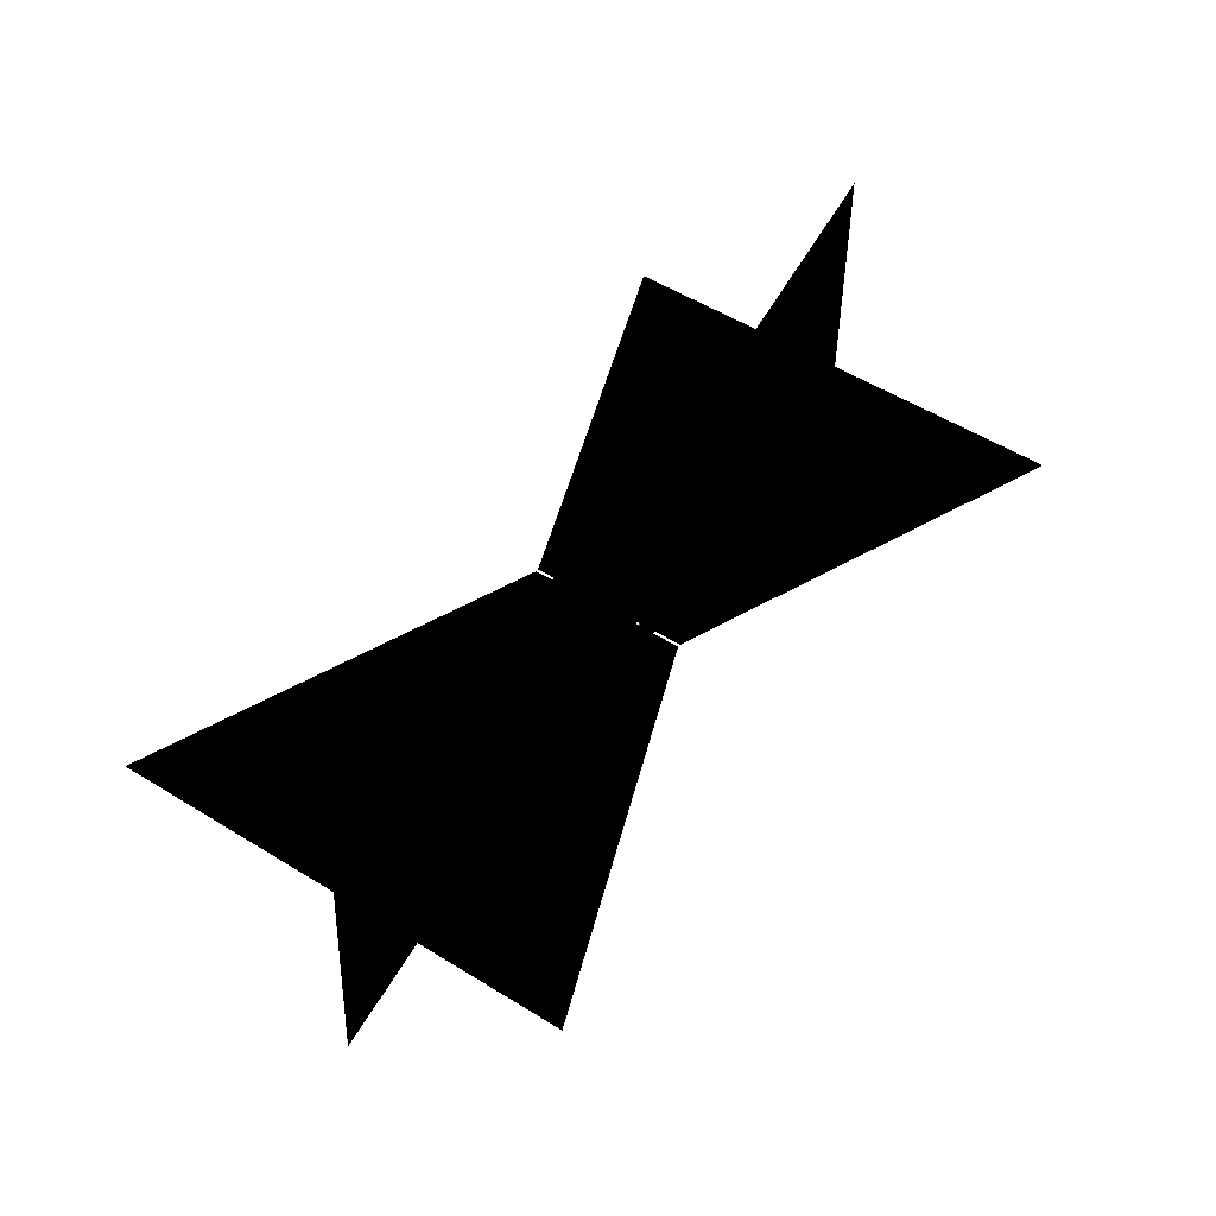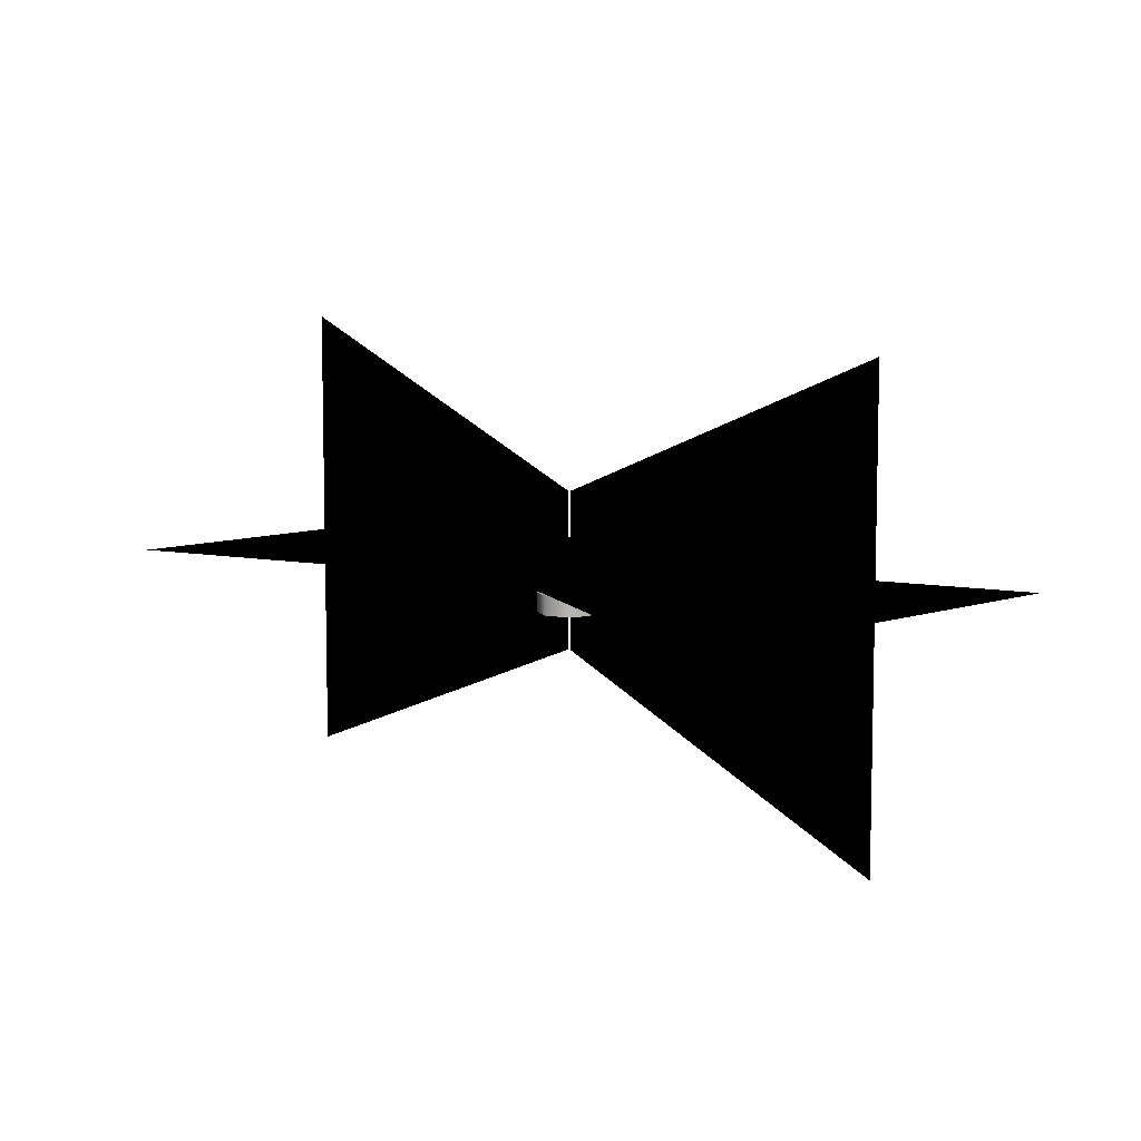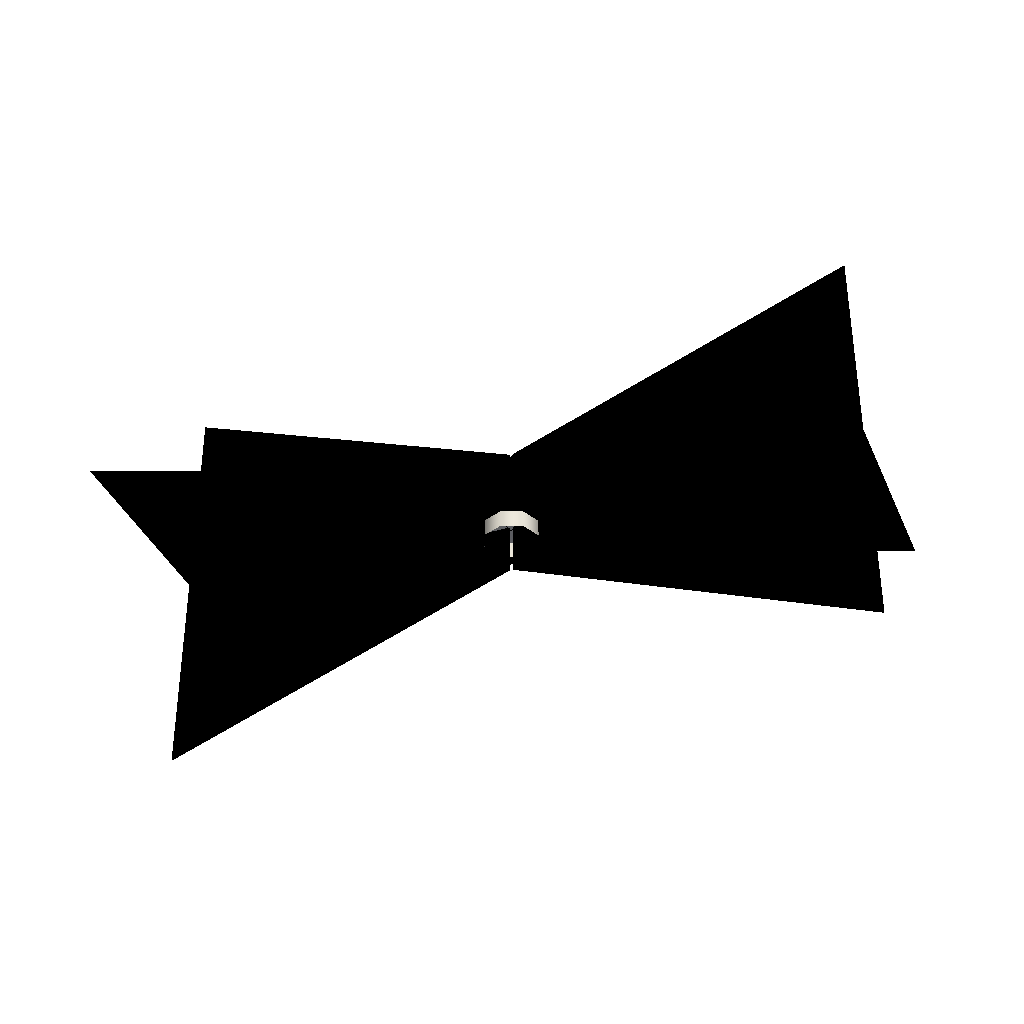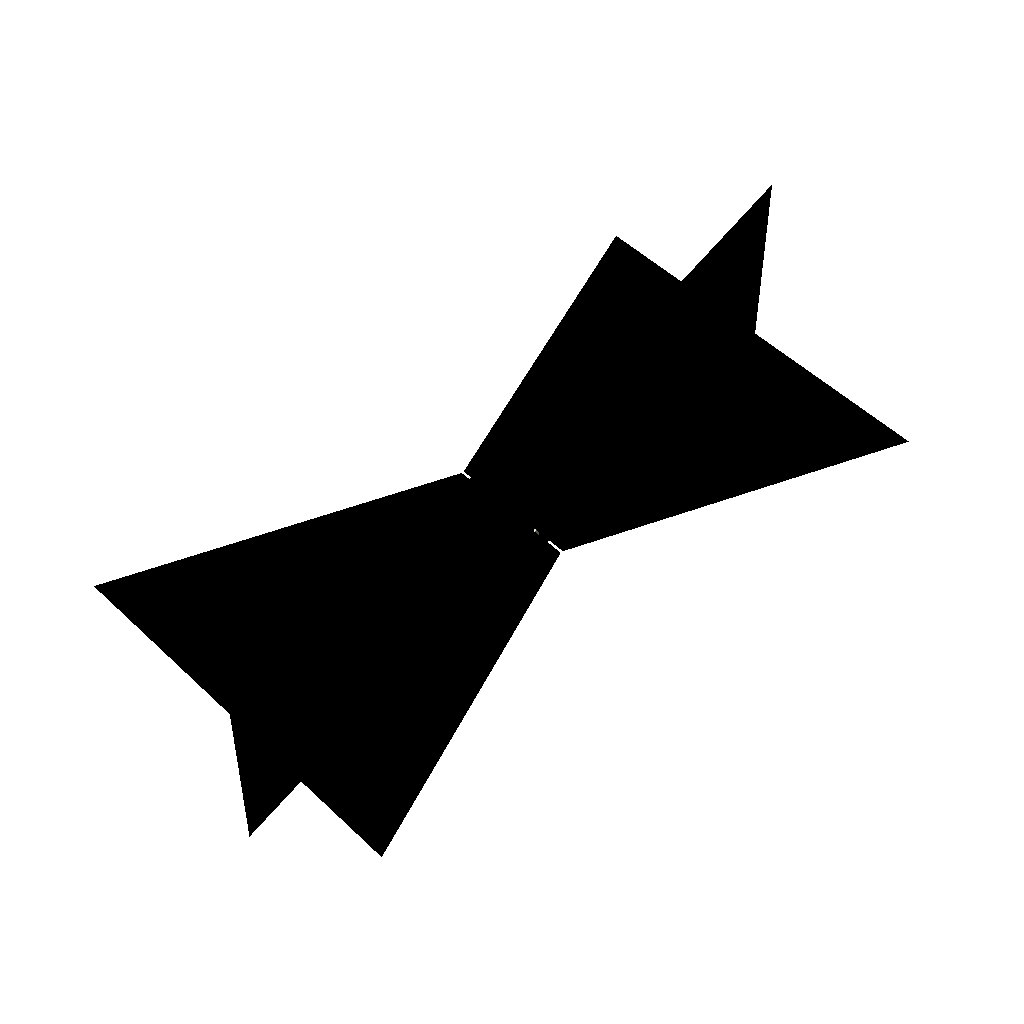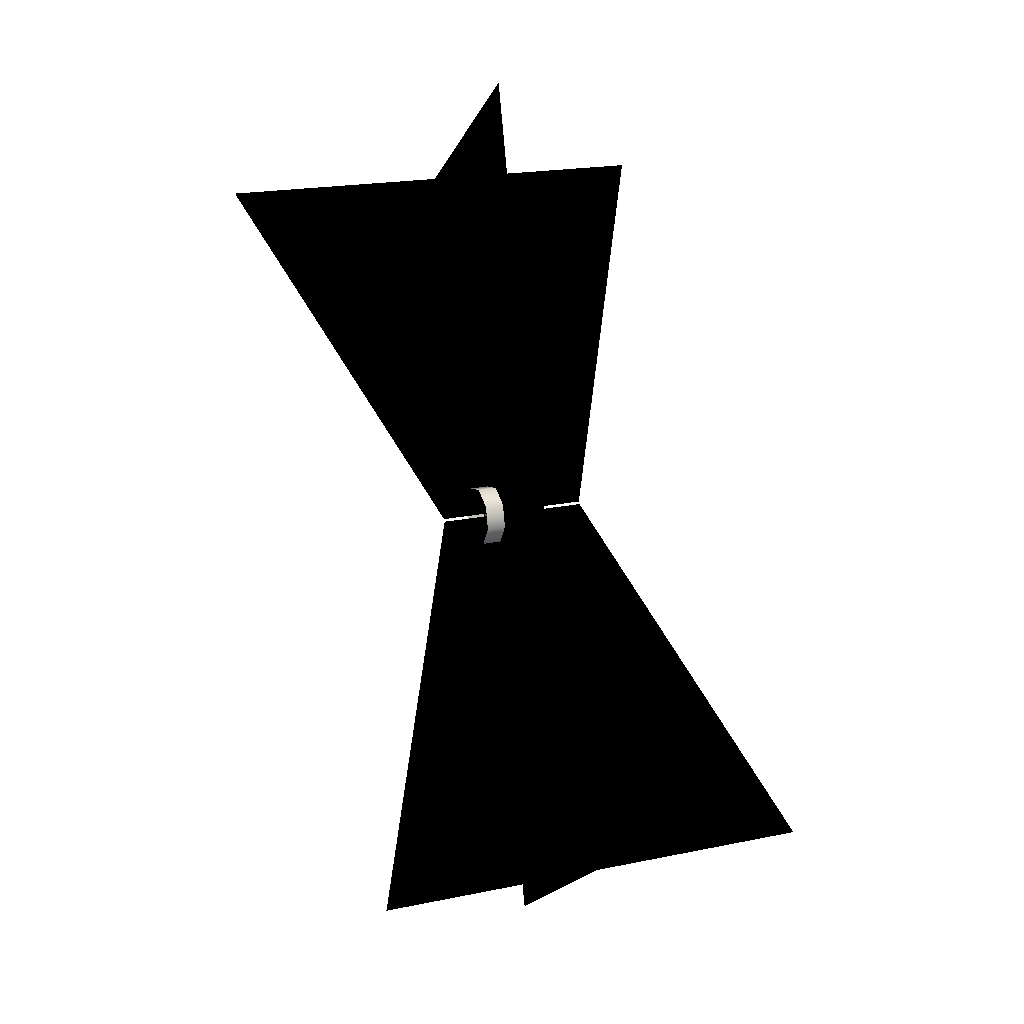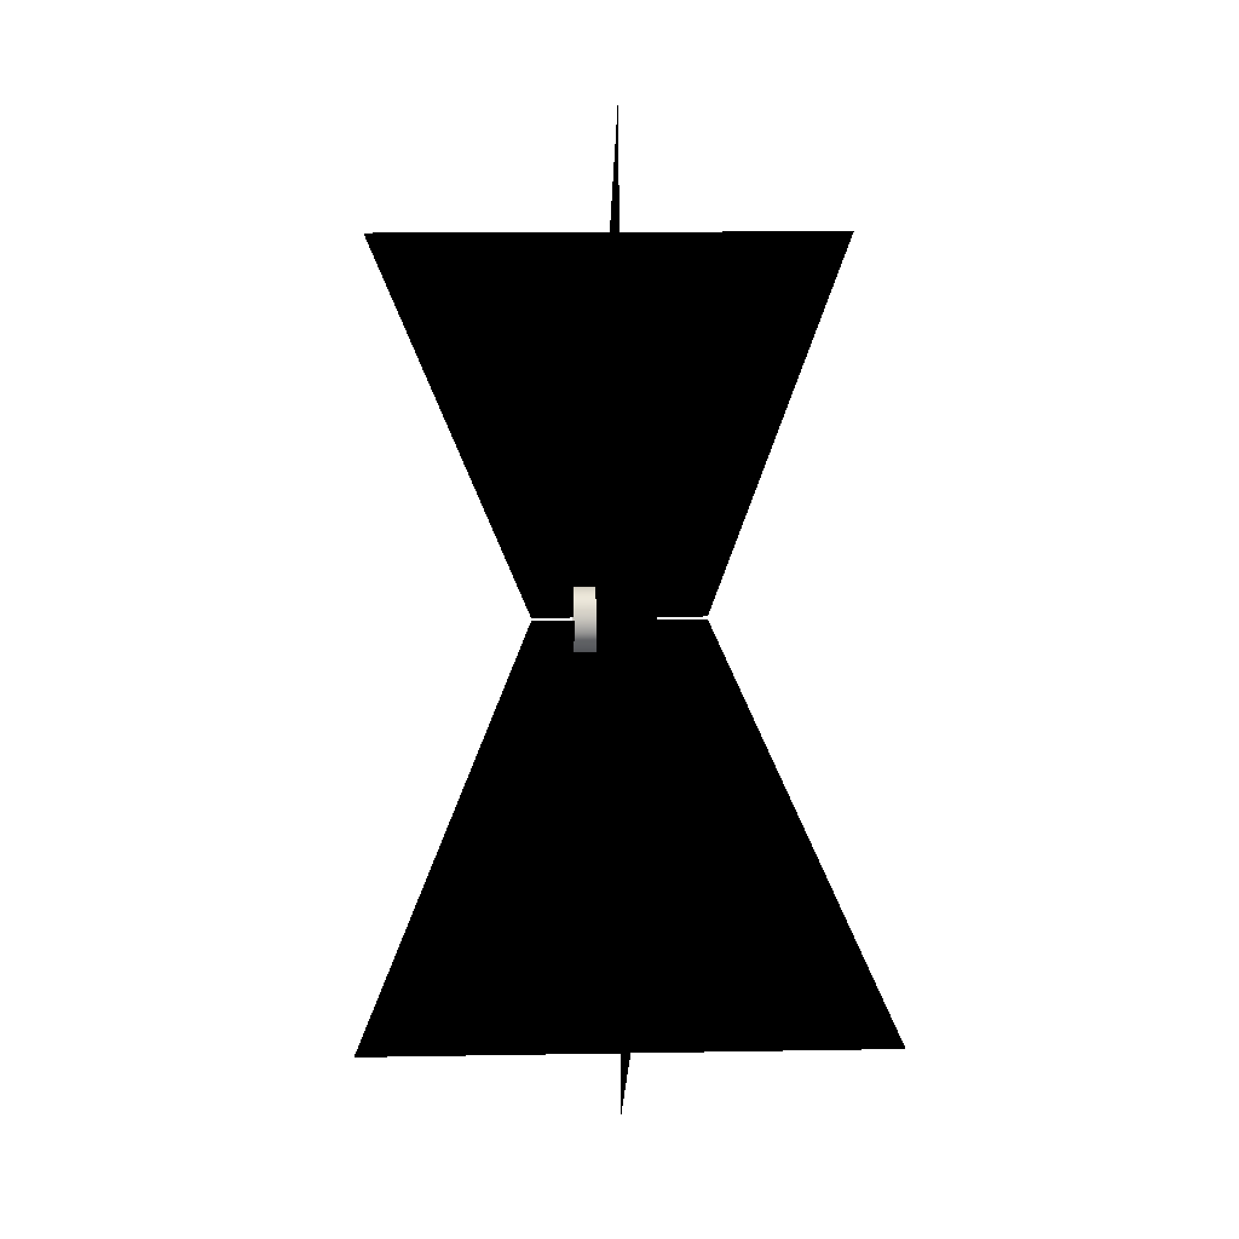
<metadata>
{"format":"obj","ext":"obj","renderer":"f3d","projection":"perspective","resolution":1024,"background":"white","views":[{"elev":-42.1,"azim":179.0,"up":"+Z"},{"elev":9.0,"azim":102.5,"up":"+Y"},{"elev":-36.7,"azim":76.2,"up":"+Y"},{"elev":49.8,"azim":-168.5,"up":"+Y"},{"elev":18.2,"azim":67.3,"up":"+Z"},{"elev":12.6,"azim":87.6,"up":"+Z"}]}
</metadata>
<code>
v -1838 2939 -1.013e+04
v -1837 2939 -1.013e+04
v -1835 2939 -1.013e+04
v -1841 2939 -1.013e+04
v -1841 2939 -1.013e+04
v -1839 2939 -1.013e+04
v -1836 2939 -1.013e+04
v -1837 2939 -1.013e+04
v -1833 2939 -1.013e+04
v -1833 2939 -1.013e+04
v -1835 2939 -1.013e+04
v -1835 2939 -1.013e+04
v -1833 2936 -1.013e+04
v -1835 2936 -1.013e+04
v -1833 2939 -1.013e+04
v -1833 2936 -1.013e+04
v -1833 2939 -1.013e+04
v -1833 2939 -1.013e+04
v -1836 2936 -1.013e+04
v -1833 2936 -1.013e+04
v -1836 2939 -1.013e+04
v -1839 2936 -1.013e+04
v -1839 2939 -1.013e+04
v -1841 2936 -1.013e+04
v -1841 2939 -1.013e+04
v -1841 2936 -1.013e+04
v -1841 2939 -1.013e+04
v -1841 2939 -1.013e+04
v -1838 2936 -1.013e+04
v -1841 2936 -1.013e+04
v -1838 2939 -1.013e+04
g polygon0
f 1 2 3
f 1 4 2
f 2 5 6
f 2 4 5
f 7 8 6
f 7 9 8
f 10 8 9
f 10 11 8
f 12 13 14
f 12 15 13
f 16 15 17
f 16 13 15
f 18 19 20
f 18 21 19
f 21 22 19
f 21 23 22
f 24 23 25
f 24 22 23
f 26 25 27
f 26 24 25
f 28 29 30
f 28 31 29
f 14 31 12
f 14 29 31
v -1840 2945 -1.013e+04
v -1841 2939 -1.013e+04
v -1840 2939 -1.013e+04
v -1840 2945 -1.013e+04
v -1837 2946 -1.013e+04
v -1839 2945 -1.013e+04
v -1836 2945 -1.013e+04
v -1836 2939 -1.013e+04
v -1834 2939 -1.013e+04
v -1838 2945 -1.013e+04
v -1840 2945 -1.013e+04
v -1840 2939 -1.013e+04
v -1835 2945 -1.013e+04
v -1834 2945 -1.013e+04
v -1835 2939 -1.013e+04
v -1833 2939 -1.013e+04
v -1839 2939 -1.013e+04
v -1838 2939 -1.013e+04
v -1834 2945 -1.013e+04
g polygon1
f 32 33 34
f 32 35 33
f 36 35 32
f 36 37 35
f 38 37 36
f 38 39 37
f 40 39 38
f 41 42 43
f 41 36 42
f 44 36 41
f 44 45 36
f 46 45 44
f 46 47 45
f 48 37 39
f 48 35 37
f 33 35 48
f 49 41 43
f 49 44 41
f 46 44 49
f 50 45 47
f 50 36 45
f 38 36 50
f 40 50 47
f 40 38 50
v -1836 2940 -1.013e+04
v -1840 2944 -1.013e+04
v -1840 2940 -1.013e+04
v -1836 2944 -1.013e+04
v -1834 2940 -1.013e+04
v -1838 2944 -1.013e+04
v -1834 2944 -1.013e+04
v -1838 2940 -1.013e+04
v -1837 2939 -1.013e+04
v -1837 2942 -1.013e+04
v -1838 2939 -1.013e+04
v -1838 2939 -1.013e+04
v -1837 2939 -1.013e+04
v -1837 2939 -1.013e+04
v -1836 2939 -1.013e+04
v -1836 2939 -1.013e+04
v -1837 2939 -1.013e+04
g polygon2
f 51 52 53
f 51 54 52
f 55 56 57
f 55 58 56
f 59 60 61
f 62 60 63
f 64 60 65
f 66 60 67
v -1838 2940 -1.013e+04
v -1840 2944 -1.013e+04
v -1838 2943 -1.013e+04
v -1840 2940 -1.013e+04
v -1836 2940 -1.013e+04
v -1834 2944 -1.013e+04
v -1836 2943 -1.013e+04
v -1834 2940 -1.013e+04
v -1838 2940 -1.013e+04
v -1838 2944 -1.013e+04
v -1838 2940 -1.013e+04
v -1838 2943 -1.013e+04
v -1836 2940 -1.013e+04
v -1836 2943 -1.013e+04
v -1836 2944 -1.013e+04
v -1836 2940 -1.013e+04
v -1838 2943 -1.013e+04
v -1836 2943 -1.013e+04
v -1838 2944 -1.013e+04
v -1834 2944 -1.013e+04
v -1838 2944 -1.013e+04
v -1836 2943 -1.013e+04
v -1838 2940 -1.013e+04
v -1838 2940 -1.013e+04
v -1836 2940 -1.013e+04
v -1834 2940 -1.013e+04
v -1836 2940 -1.013e+04
v -1838 2940 -1.013e+04
v -1836 2944 -1.013e+04
v -1836 2943 -1.013e+04
v -1840 2944 -1.013e+04
v -1838 2943 -1.013e+04
v -1840 2944 -1.013e+04
v -1836 2943 -1.013e+04
v -1836 2940 -1.013e+04
v -1840 2940 -1.013e+04
v -1836 2940 -1.013e+04
v -1838 2940 -1.013e+04
v -1836 2940 -1.013e+04
v -1840 2940 -1.013e+04
g polygon3
f 68 69 70
f 68 71 69
f 72 73 74
f 72 75 73
f 76 77 78
f 76 79 77
f 80 81 82
f 80 83 81
f 84 85 86
f 87 88 89
f 90 91 92
f 93 94 95
f 96 97 98
f 99 100 101
f 102 103 104
f 105 106 107
v -1837 2942 -1.013e+04
v -1832 2942 -1.019e+04
v -1846 2942 -1.014e+04
v -1806 2942 -1.017e+04
v -1780 2942 -1.016e+04
v -1837 2942 -1.013e+04
v -1895 2942 -1.01e+04
v -1846 2942 -1.014e+04
v -1868 2942 -1.009e+04
v -1842 2942 -1.007e+04
v -1837 2942 -1.013e+04
v -1868 2974 -1.009e+04
v -1837 2953 -1.013e+04
v -1868 2942 -1.009e+04
v -1868 2910 -1.009e+04
v -1837 2942 -1.013e+04
v -1806 2974 -1.017e+04
v -1837 2953 -1.013e+04
v -1806 2942 -1.017e+04
v -1806 2910 -1.017e+04
v -1837 2940 -1.013e+04
v -1840 2944 -1.013e+04
v -1840 2940 -1.013e+04
v -1837 2944 -1.013e+04
v -1834 2940 -1.013e+04
v -1838 2944 -1.013e+04
v -1834 2944 -1.013e+04
v -1838 2940 -1.013e+04
v -1828 2942 -1.012e+04
v -1828 2942 -1.012e+04
v -1837 2931 -1.013e+04
v -1837 2931 -1.013e+04
g polygon4
f 108 109 110
f 108 111 109
f 112 111 108
f 113 114 115
f 113 116 114
f 117 116 113
f 118 119 120
f 118 121 119
f 122 121 118
f 123 124 125
f 123 126 124
f 127 126 123
f 128 129 130
f 128 131 129
f 132 133 134
f 132 135 133
f 108 136 112
f 113 137 117
f 123 138 127
f 118 139 122

</code>
